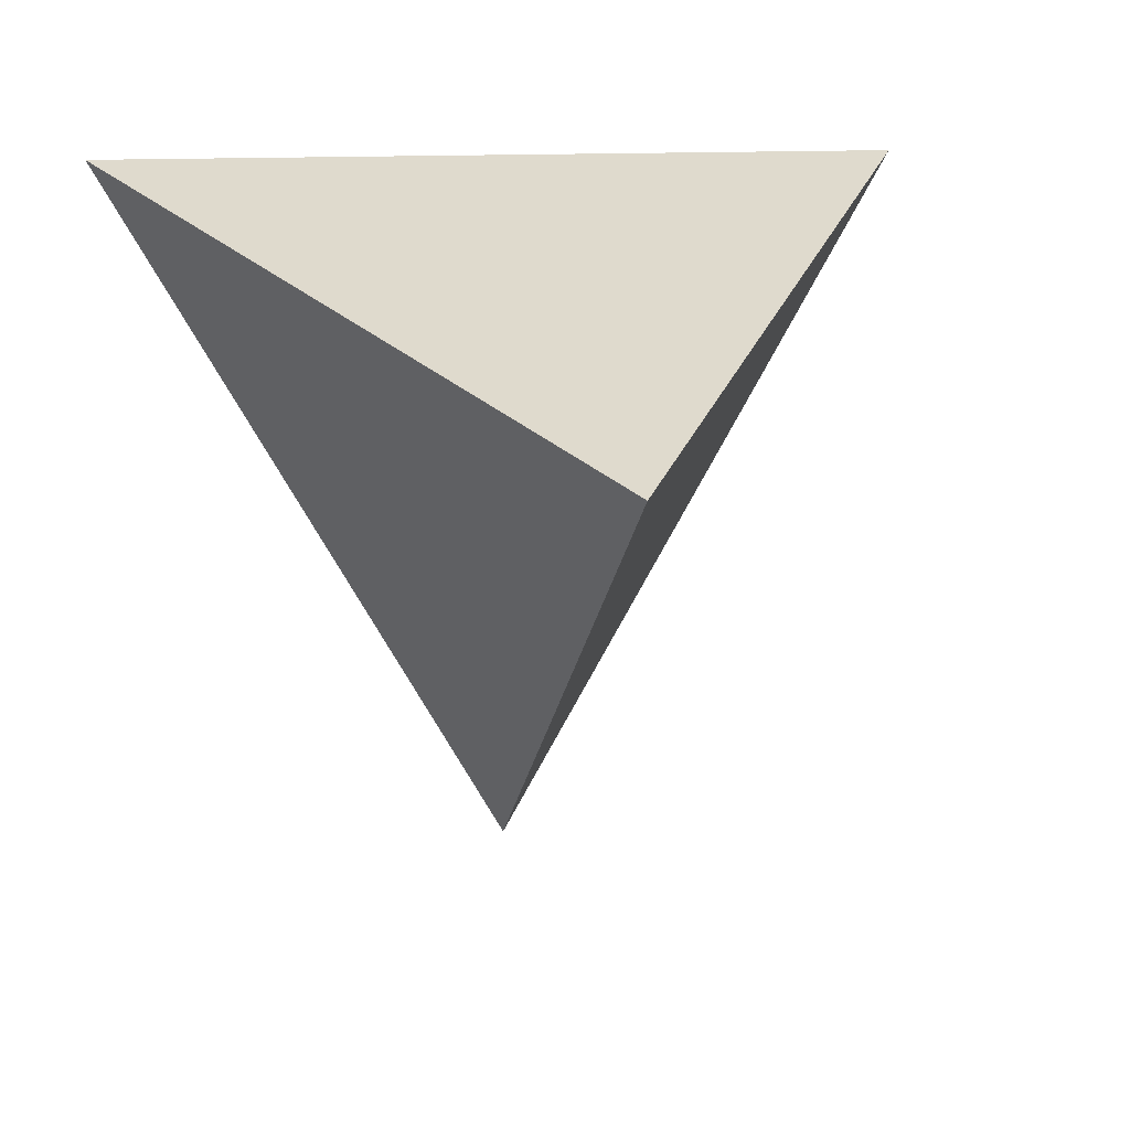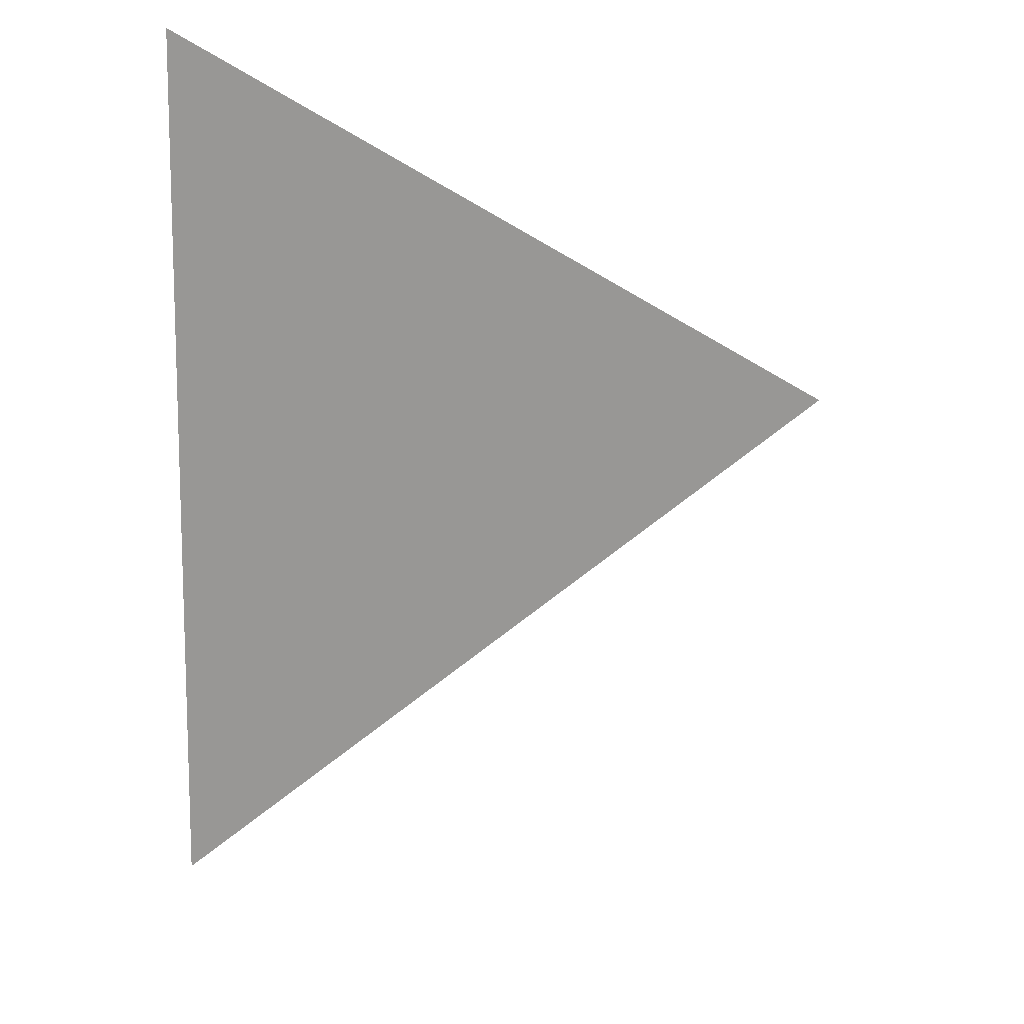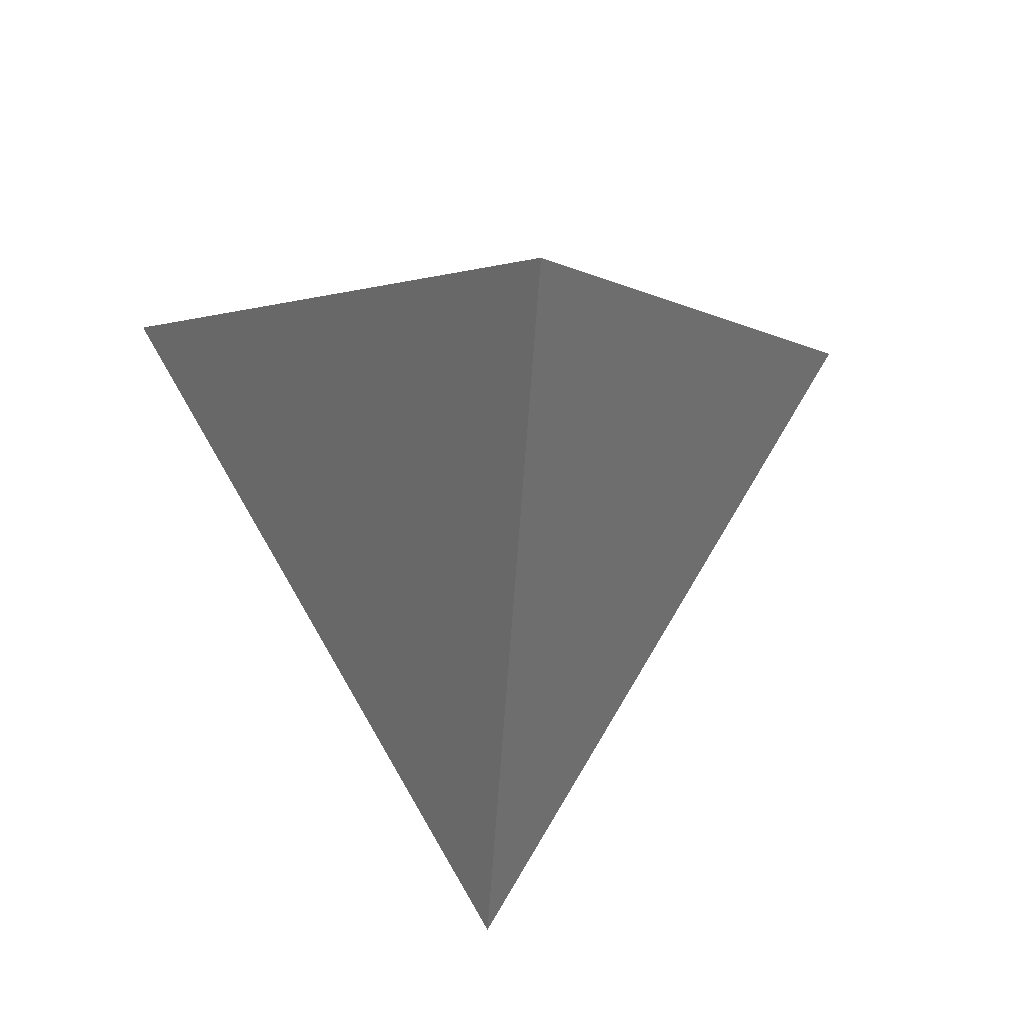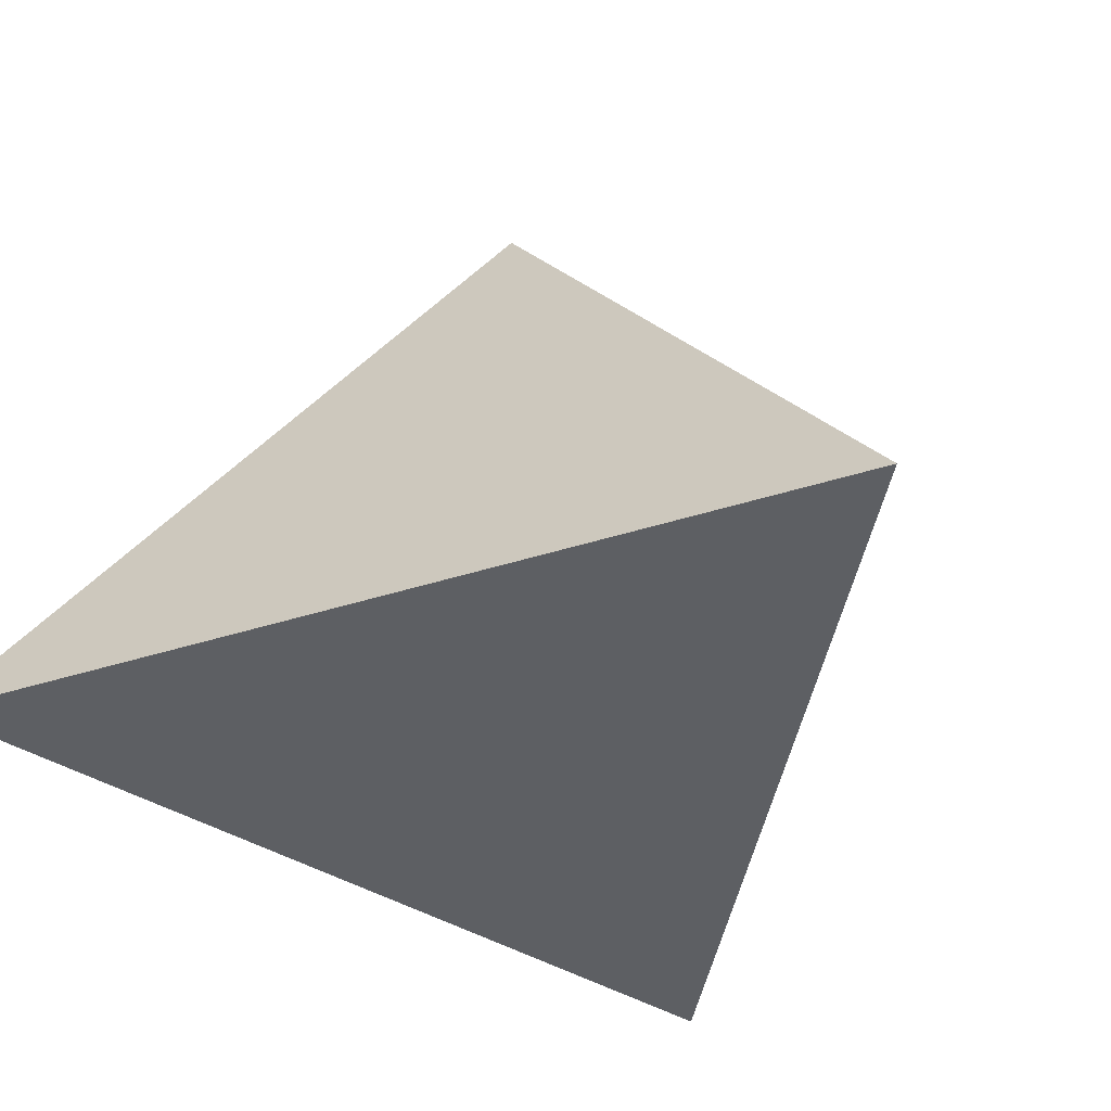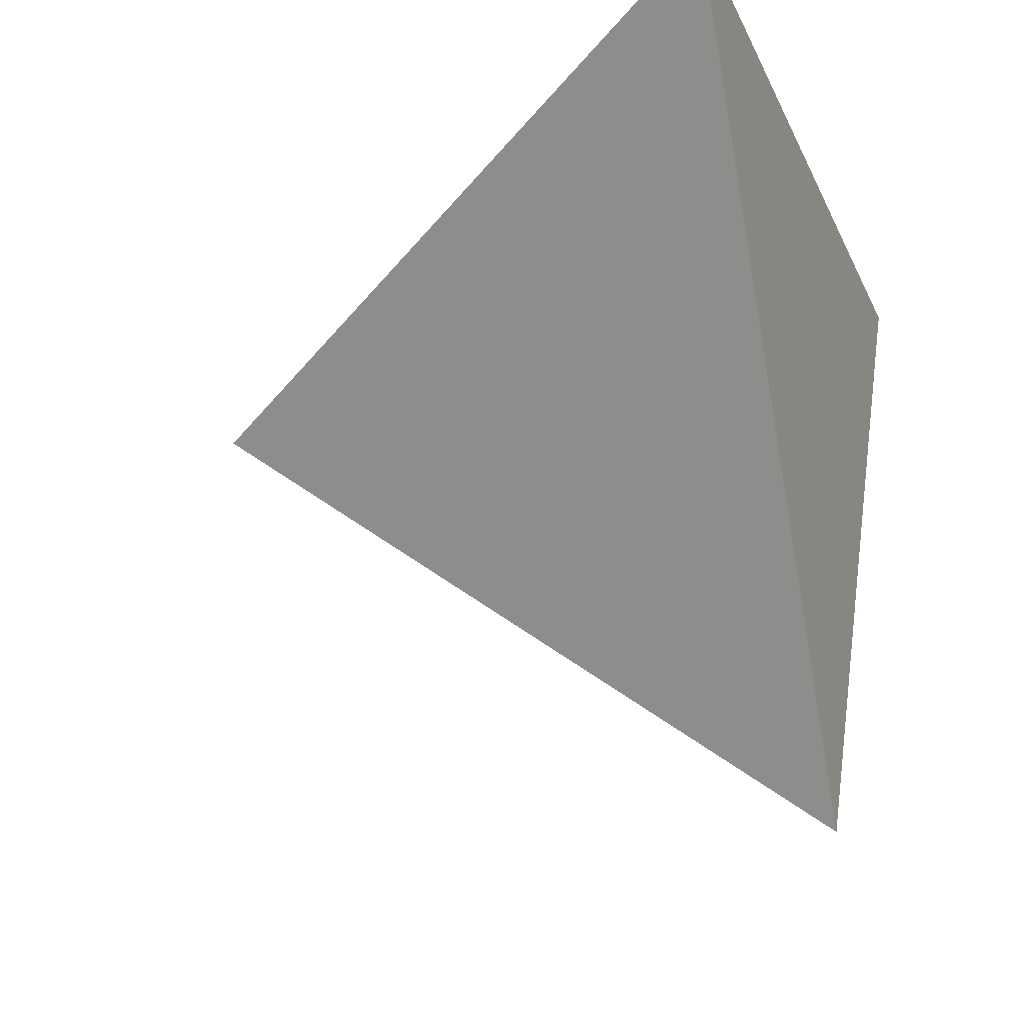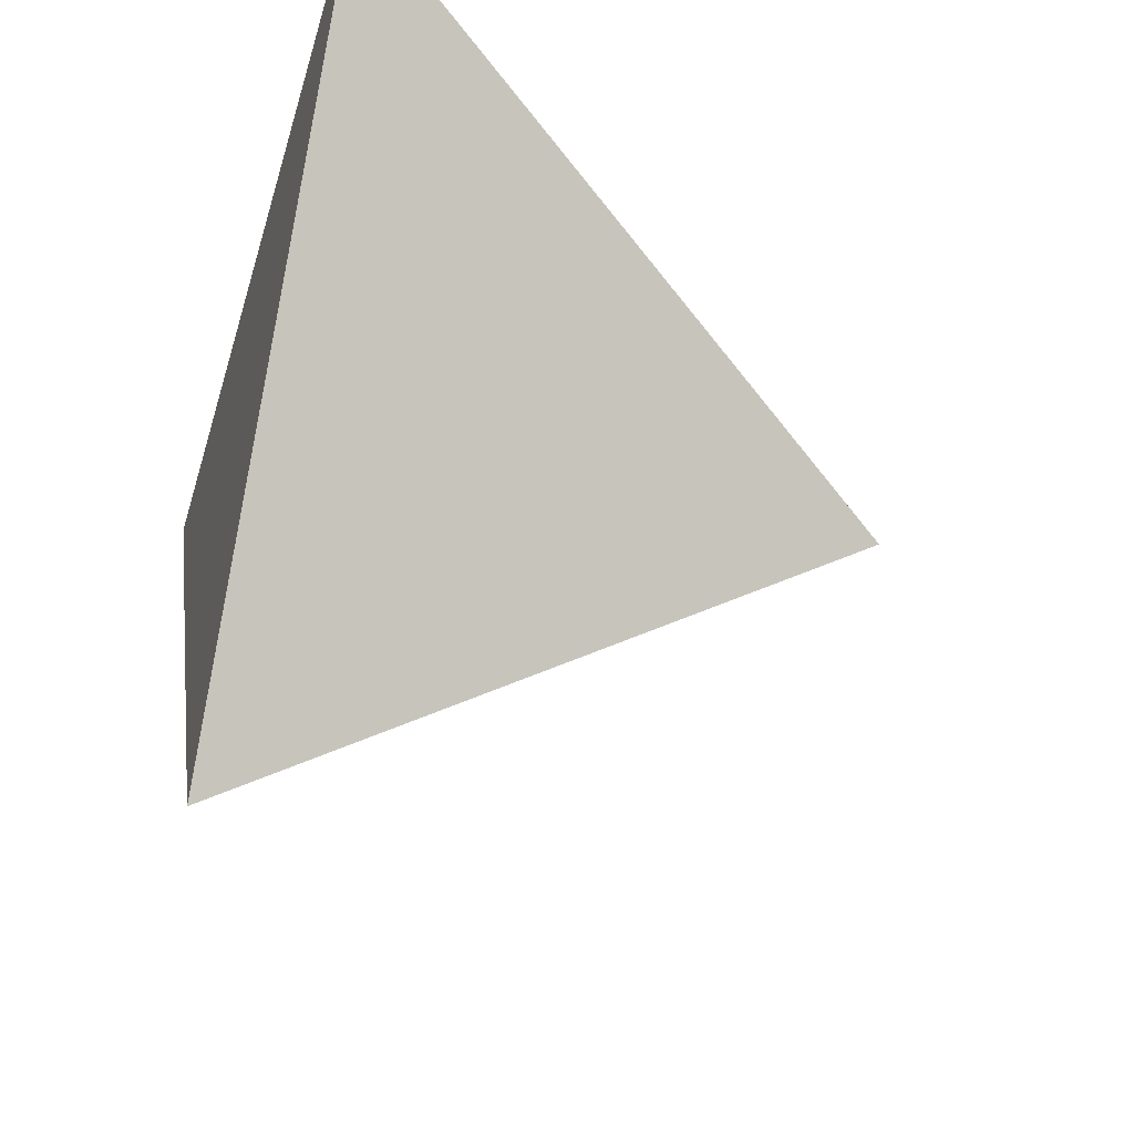
<metadata>
{"format":"obj","ext":"obj","renderer":"f3d","projection":"perspective","resolution":1024,"background":"white","views":[{"elev":12.1,"azim":168.0,"up":"+Z"},{"elev":-9.1,"azim":87.6,"up":"+Z"},{"elev":-23.0,"azim":175.2,"up":"+Z"},{"elev":-39.9,"azim":21.8,"up":"+Y"},{"elev":-21.1,"azim":-71.0,"up":"+Z"},{"elev":-44.5,"azim":73.6,"up":"+Z"}]}
</metadata>
<code>
o 円錐
v 0 -0.2 -0.3
v 0.2598 -0.2 0.15
v -0.2598 -0.2 0.15
v 0 0.2 0
f 1 4 2
f 1 2 3
f 2 4 3
f 3 4 1

</code>
